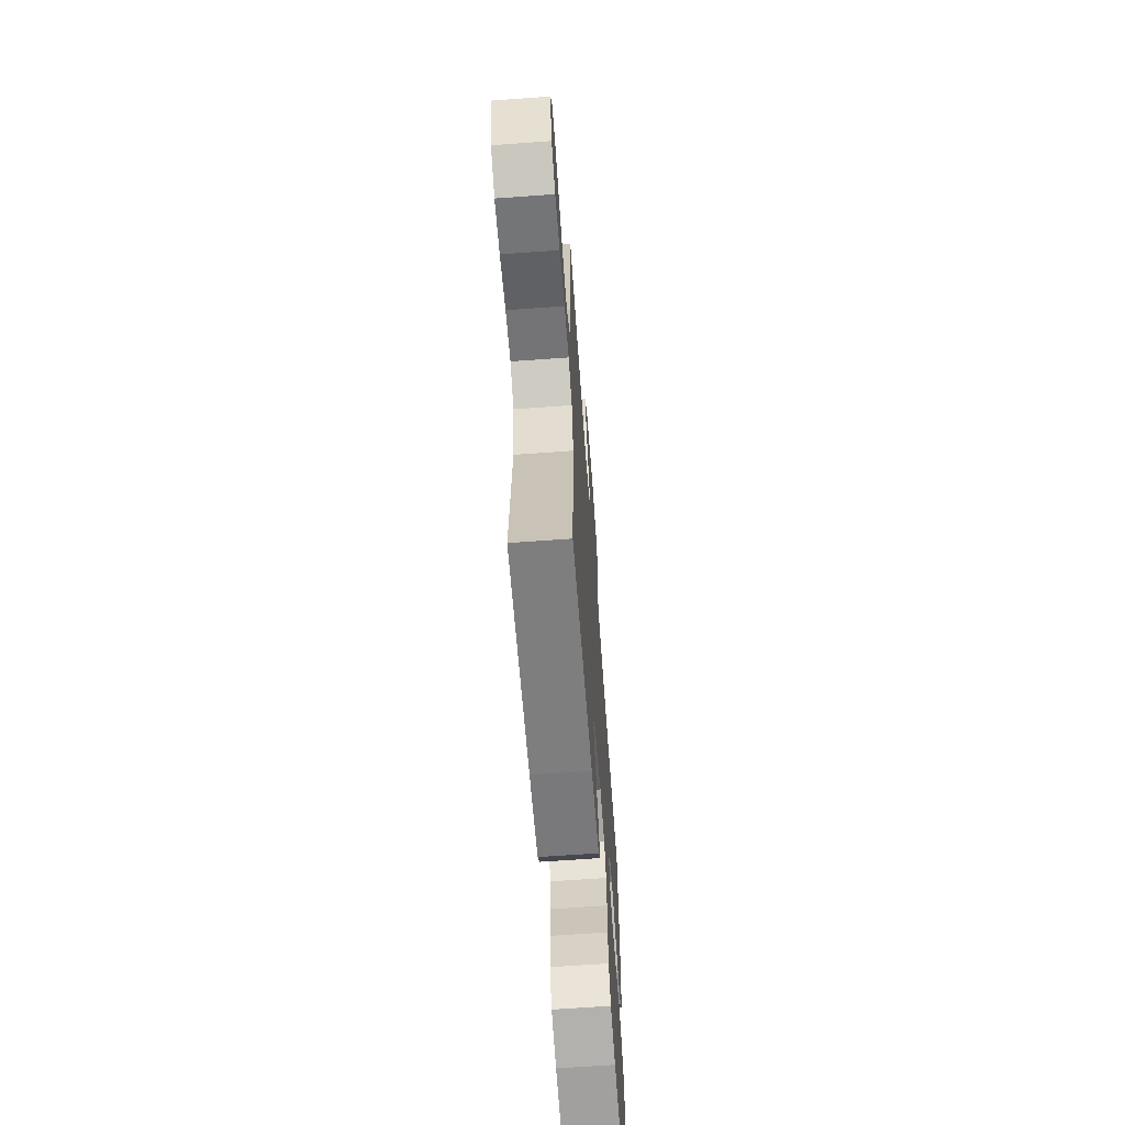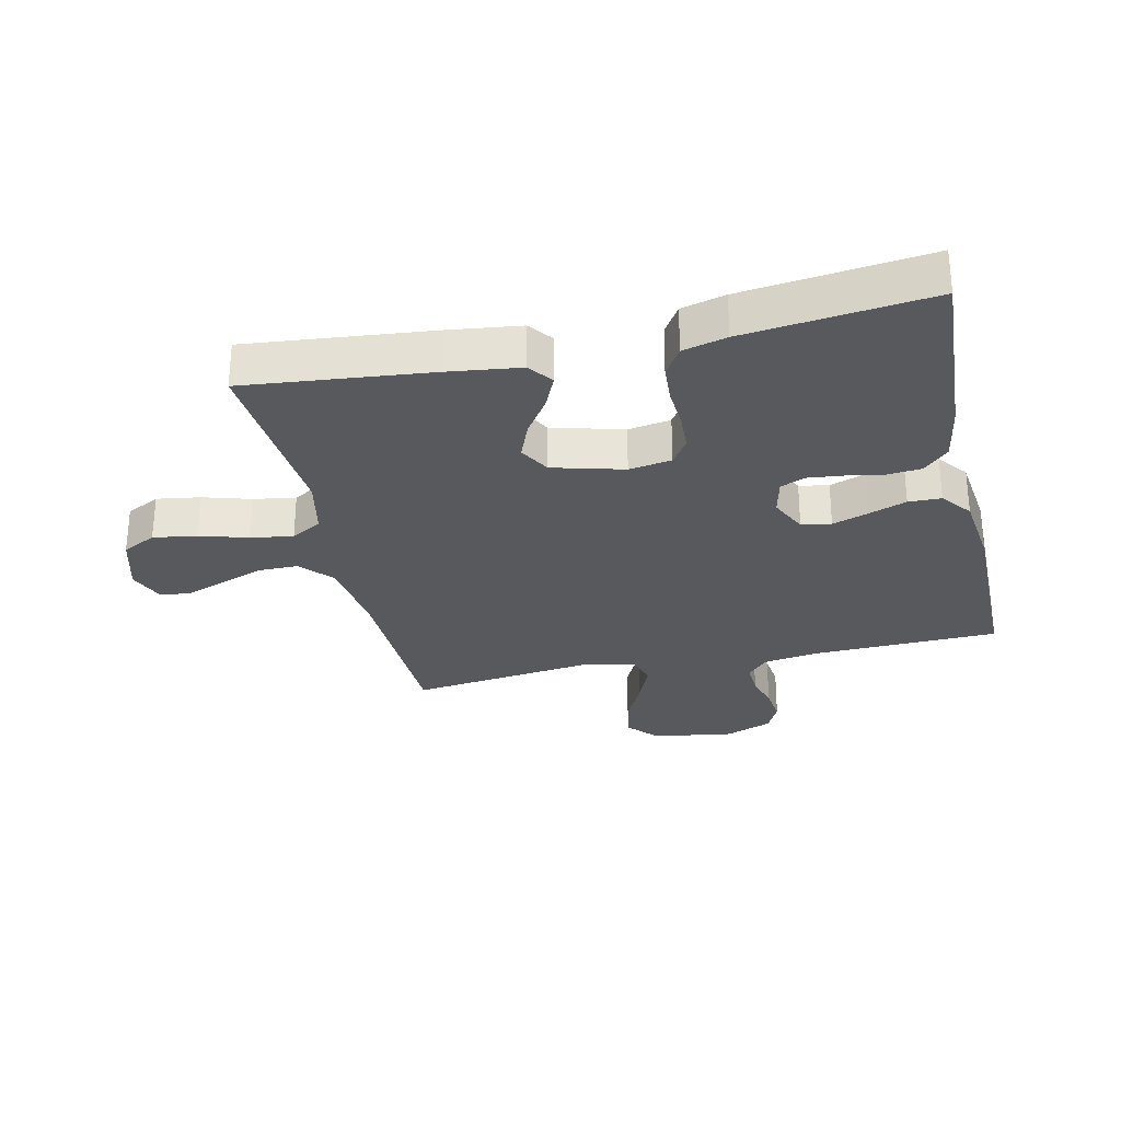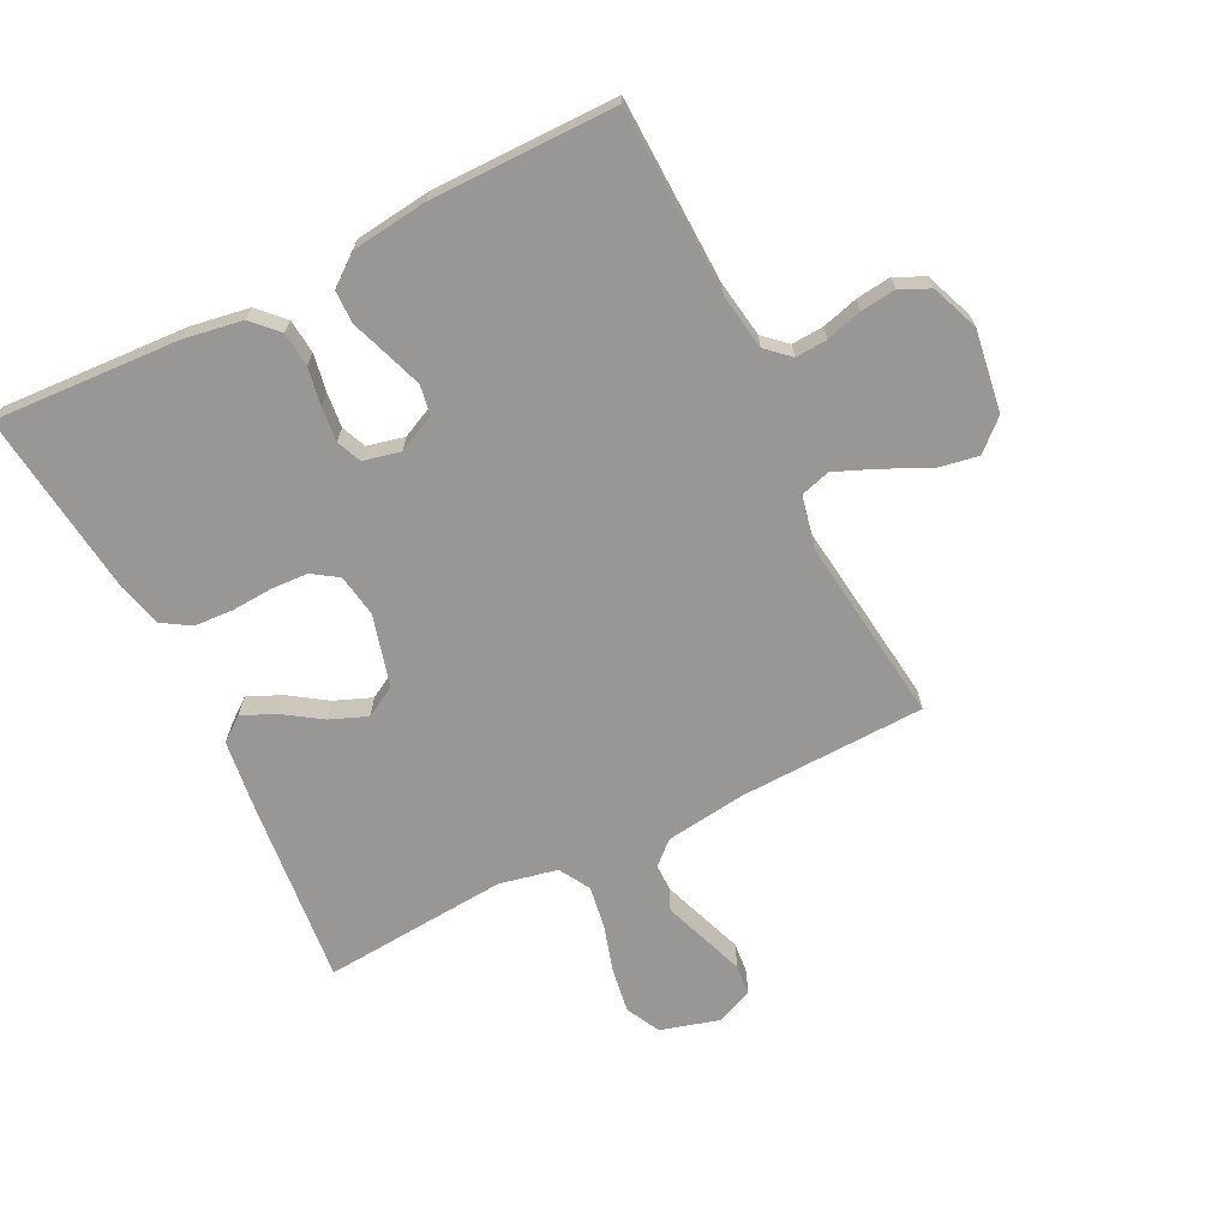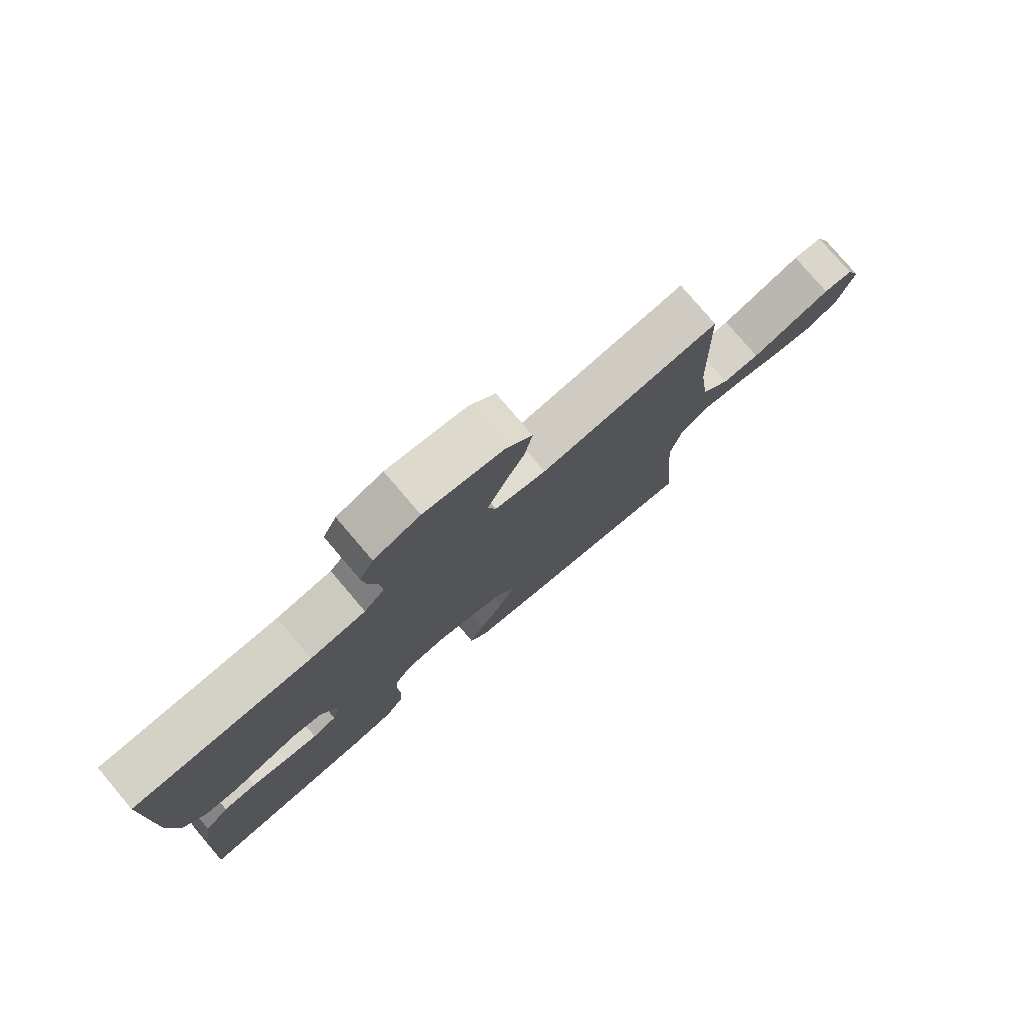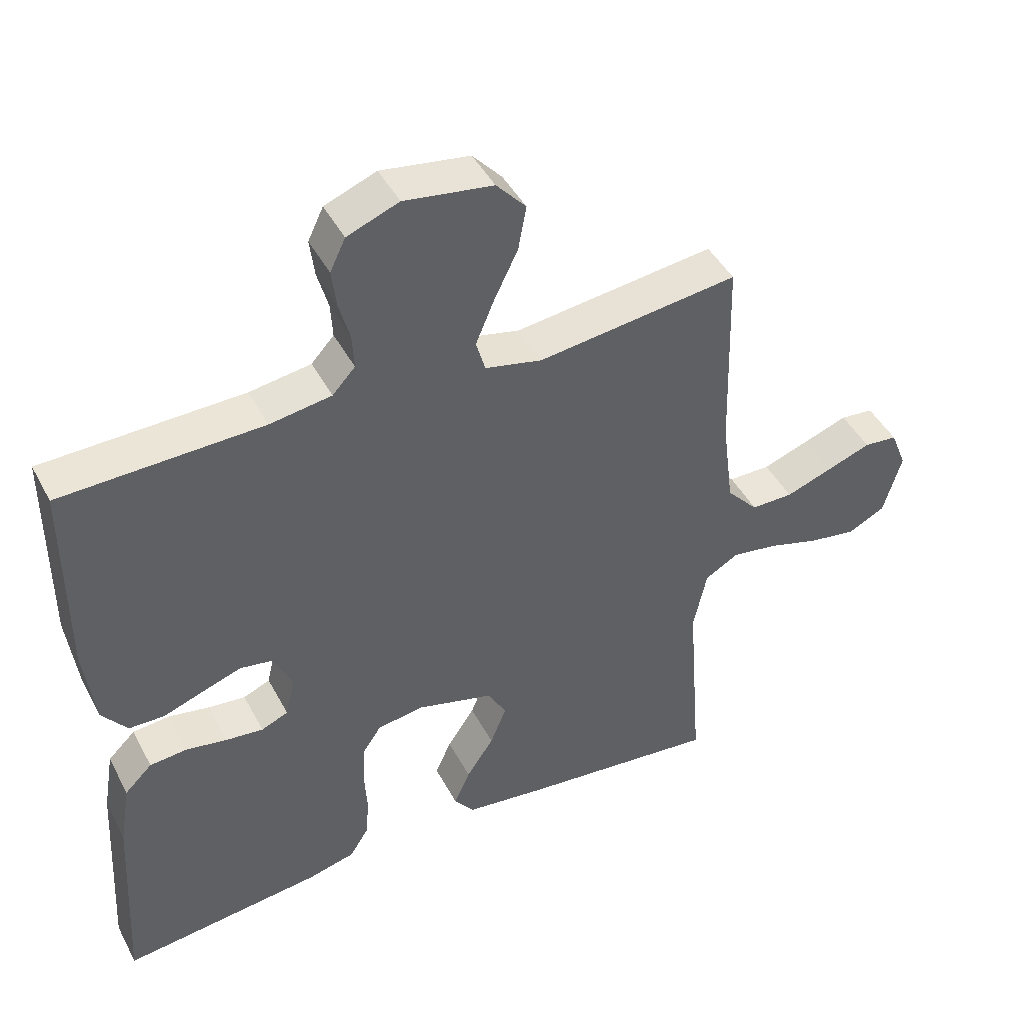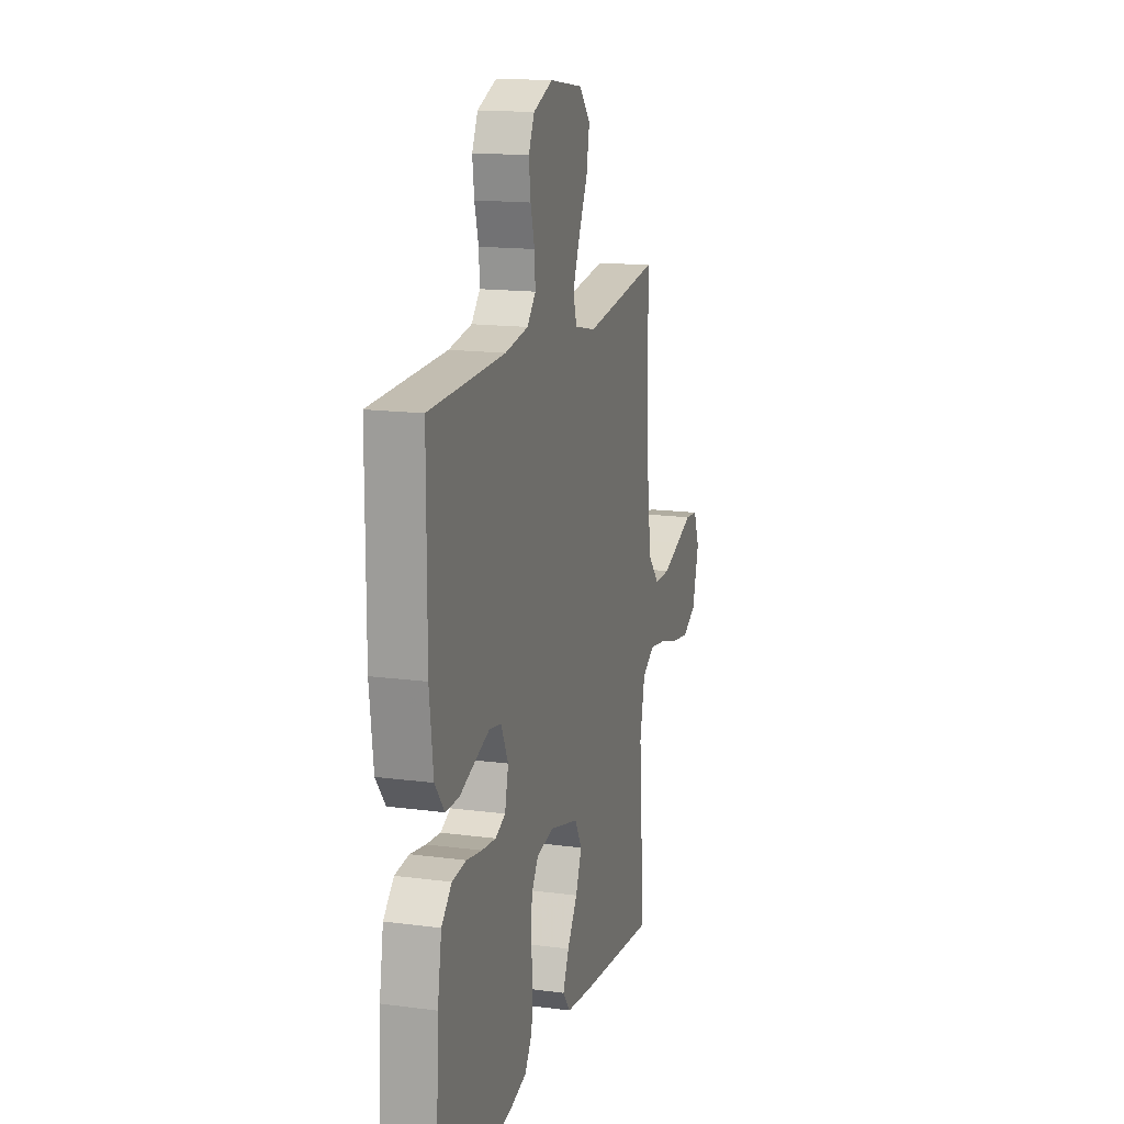
<metadata>
{"format":"obj","ext":"obj","renderer":"f3d","projection":"perspective","resolution":1024,"background":"white","views":[{"elev":-65.2,"azim":94.2,"up":"+Z"},{"elev":-29.0,"azim":-167.3,"up":"+Y"},{"elev":-68.3,"azim":-63.4,"up":"+Y"},{"elev":78.3,"azim":-40.4,"up":"+Z"},{"elev":44.7,"azim":-26.5,"up":"+Z"},{"elev":15.6,"azim":-74.5,"up":"+Z"}]}
</metadata>
<code>
v -0.5 0.07 0.5
v -0.2 0.07 0.508
v -0.108 0.07 0.522
v -0.074 0.07 0.559
v -0.077 0.07 0.611
v -0.093 0.07 0.669
v -0.1 0.07 0.726
v -0.077 0.07 0.774
v 0 0.07 0.804
v 0.132 0.07 0.784
v 0.176 0.07 0.735
v 0.164 0.07 0.669
v 0.129 0.07 0.597
v 0.101 0.07 0.53
v 0.115 0.07 0.482
v 0.2 0.07 0.463
v 0.5 0.07 0.5
v 0.509 0.07 0.2
v 0.526 0.07 0.068
v 0.573 0.07 0.016
v 0.636 0.07 0.016
v 0.706 0.07 0.041
v 0.772 0.07 0.065
v 0.822 0.07 0.06
v 0.846 0.07 0
v 0.819 0.07 -0.094
v 0.764 0.07 -0.122
v 0.693 0.07 -0.111
v 0.616 0.07 -0.088
v 0.547 0.07 -0.077
v 0.497 0.07 -0.106
v 0.477 0.07 -0.2
v 0.5 0.07 -0.5
v 0.2 0.07 -0.469
v 0.084 0.07 -0.454
v 0.054 0.07 -0.415
v 0.078 0.07 -0.361
v 0.119 0.07 -0.3
v 0.143 0.07 -0.24
v 0.115 0.07 -0.19
v 0 0.07 -0.159
v -0.069 0.07 -0.17
v -0.097 0.07 -0.212
v -0.1 0.07 -0.272
v -0.096 0.07 -0.339
v -0.1 0.07 -0.401
v -0.129 0.07 -0.447
v -0.2 0.07 -0.465
v -0.5 0.07 -0.5
v -0.483 0.07 -0.2
v -0.467 0.07 -0.105
v -0.426 0.07 -0.065
v -0.37 0.07 -0.06
v -0.309 0.07 -0.071
v -0.253 0.07 -0.077
v -0.213 0.07 -0.06
v -0.199 0.07 0
v -0.228 0.07 0.061
v -0.276 0.07 0.069
v -0.334 0.07 0.049
v -0.395 0.07 0.027
v -0.448 0.07 0.028
v -0.486 0.07 0.077
v -0.501 0.07 0.2
v -0.5 0 0.5
v -0.2 0 0.508
v -0.108 0 0.522
v -0.074 0 0.559
v -0.077 0 0.611
v -0.093 0 0.669
v -0.1 0 0.726
v -0.077 0 0.774
v 0 0 0.804
v 0.132 0 0.784
v 0.176 0 0.735
v 0.164 0 0.669
v 0.129 0 0.597
v 0.101 0 0.53
v 0.115 0 0.482
v 0.2 0 0.463
v 0.5 0 0.5
v 0.509 0 0.2
v 0.526 0 0.068
v 0.573 0 0.016
v 0.636 0 0.016
v 0.706 0 0.041
v 0.772 0 0.065
v 0.822 0 0.06
v 0.846 0 0
v 0.819 0 -0.094
v 0.764 0 -0.122
v 0.693 0 -0.111
v 0.616 0 -0.088
v 0.547 0 -0.077
v 0.497 0 -0.106
v 0.477 0 -0.2
v 0.5 0 -0.5
v 0.2 0 -0.469
v 0.084 0 -0.454
v 0.054 0 -0.415
v 0.078 0 -0.361
v 0.119 0 -0.3
v 0.143 0 -0.24
v 0.115 0 -0.19
v 0 0 -0.159
v -0.069 0 -0.17
v -0.097 0 -0.212
v -0.1 0 -0.272
v -0.096 0 -0.339
v -0.1 0 -0.401
v -0.129 0 -0.447
v -0.2 0 -0.465
v -0.5 0 -0.5
v -0.483 0 -0.2
v -0.467 0 -0.105
v -0.426 0 -0.065
v -0.37 0 -0.06
v -0.309 0 -0.071
v -0.253 0 -0.077
v -0.213 0 -0.06
v -0.199 0 0
v -0.228 0 0.061
v -0.276 0 0.069
v -0.334 0 0.049
v -0.395 0 0.027
v -0.448 0 0.028
v -0.486 0 0.077
v -0.501 0 0.2
f 63 64 1 2
f 60 61 62 63
f 59 60 63 2
f 58 59 2 3
f 57 58 3 4
f 51 52 53 54
f 51 54 55
f 50 51 55
f 49 50 55 56
f 47 48 49 56
f 44 45 46 47
f 43 44 47 56
f 35 36 37 38
f 35 38 39
f 32 33 34 35
f 31 32 35 39
f 30 31 39 40
f 26 27 28 29
f 26 29 30
f 25 26 30
f 22 23 24 25
f 21 22 25 30
f 20 21 30 40
f 16 17 18
f 15 16 18 19
f 10 11 12 13
f 10 13 14
f 9 10 14
f 8 9 14 15
f 5 6 7 8
f 4 5 8 15
f 42 43 56 57
f 41 42 57 4
f 19 20 40 41
f 4 15 19 41
f 66 65 128 127
f 127 126 125 124
f 66 127 124 123
f 67 66 123 122
f 68 67 122 121
f 118 117 116 115
f 119 118 115
f 119 115 114
f 120 119 114 113
f 120 113 112 111
f 111 110 109 108
f 120 111 108 107
f 102 101 100 99
f 103 102 99
f 99 98 97 96
f 103 99 96 95
f 104 103 95 94
f 93 92 91 90
f 94 93 90
f 94 90 89
f 89 88 87 86
f 94 89 86 85
f 104 94 85 84
f 82 81 80
f 83 82 80 79
f 77 76 75 74
f 78 77 74
f 78 74 73
f 79 78 73 72
f 72 71 70 69
f 79 72 69 68
f 121 120 107 106
f 68 121 106 105
f 105 104 84 83
f 105 83 79 68
f 1 65 66 2
f 2 66 67 3
f 3 67 68 4
f 4 68 69 5
f 5 69 70 6
f 6 70 71 7
f 7 71 72 8
f 8 72 73 9
f 9 73 74 10
f 10 74 75 11
f 11 75 76 12
f 12 76 77 13
f 13 77 78 14
f 14 78 79 15
f 15 79 80 16
f 16 80 81 17
f 17 81 82 18
f 18 82 83 19
f 19 83 84 20
f 20 84 85 21
f 21 85 86 22
f 22 86 87 23
f 23 87 88 24
f 24 88 89 25
f 25 89 90 26
f 26 90 91 27
f 27 91 92 28
f 28 92 93 29
f 29 93 94 30
f 30 94 95 31
f 31 95 96 32
f 32 96 97 33
f 33 97 98 34
f 34 98 99 35
f 35 99 100 36
f 36 100 101 37
f 37 101 102 38
f 38 102 103 39
f 39 103 104 40
f 40 104 105 41
f 41 105 106 42
f 42 106 107 43
f 43 107 108 44
f 44 108 109 45
f 45 109 110 46
f 46 110 111 47
f 47 111 112 48
f 48 112 113 49
f 49 113 114 50
f 50 114 115 51
f 51 115 116 52
f 52 116 117 53
f 53 117 118 54
f 54 118 119 55
f 55 119 120 56
f 56 120 121 57
f 57 121 122 58
f 58 122 123 59
f 59 123 124 60
f 60 124 125 61
f 61 125 126 62
f 62 126 127 63
f 63 127 128 64
f 64 128 65 1

</code>
